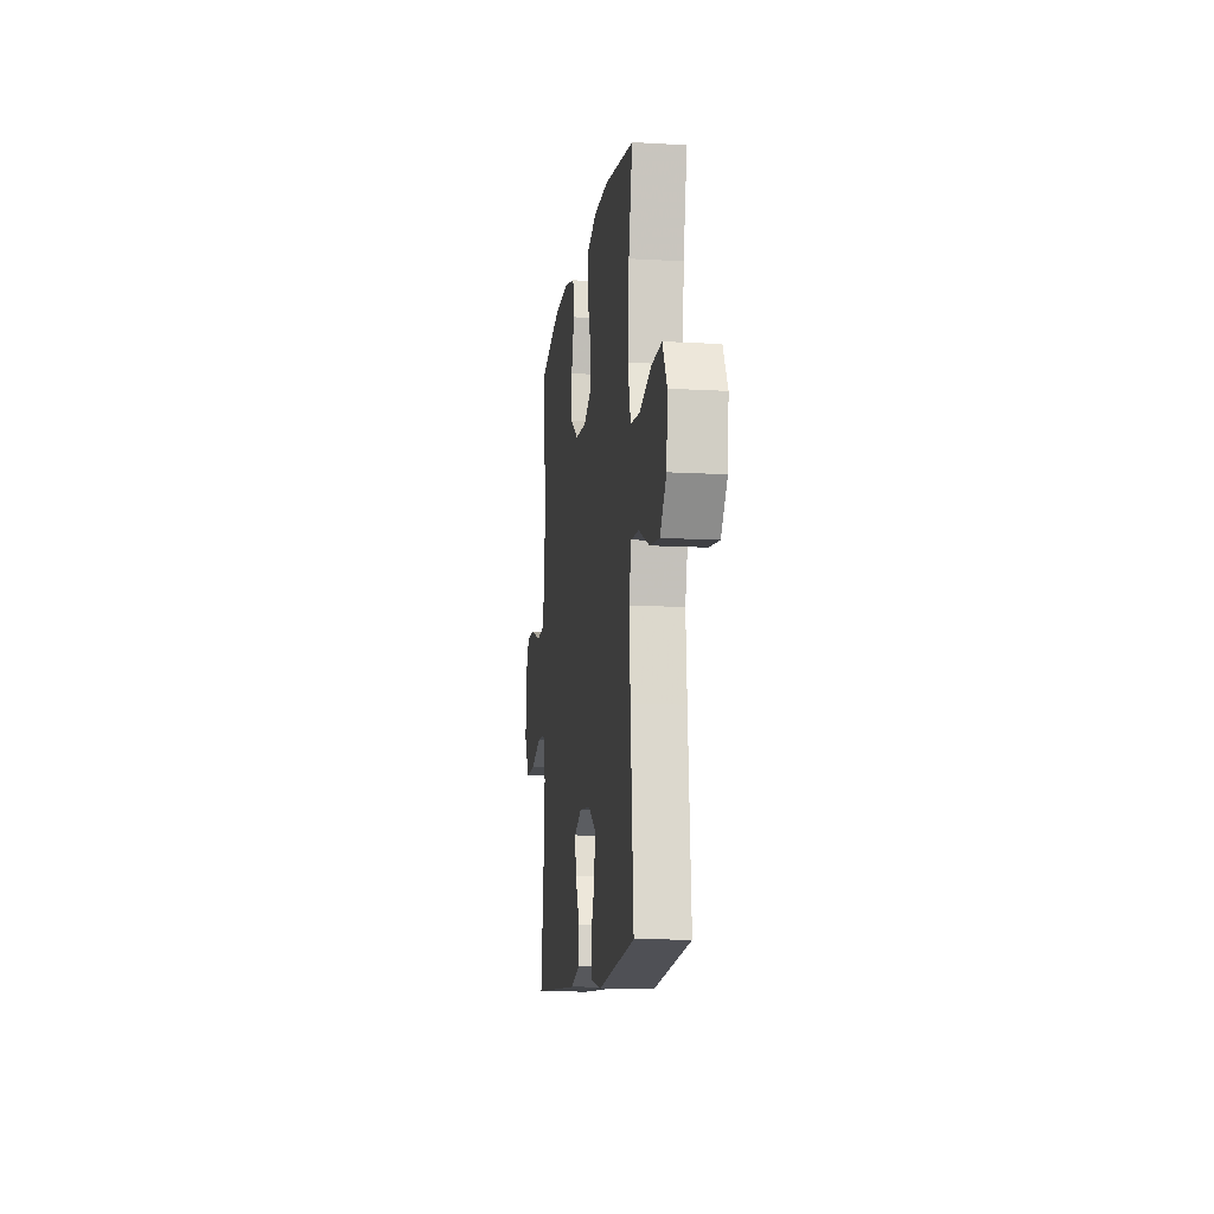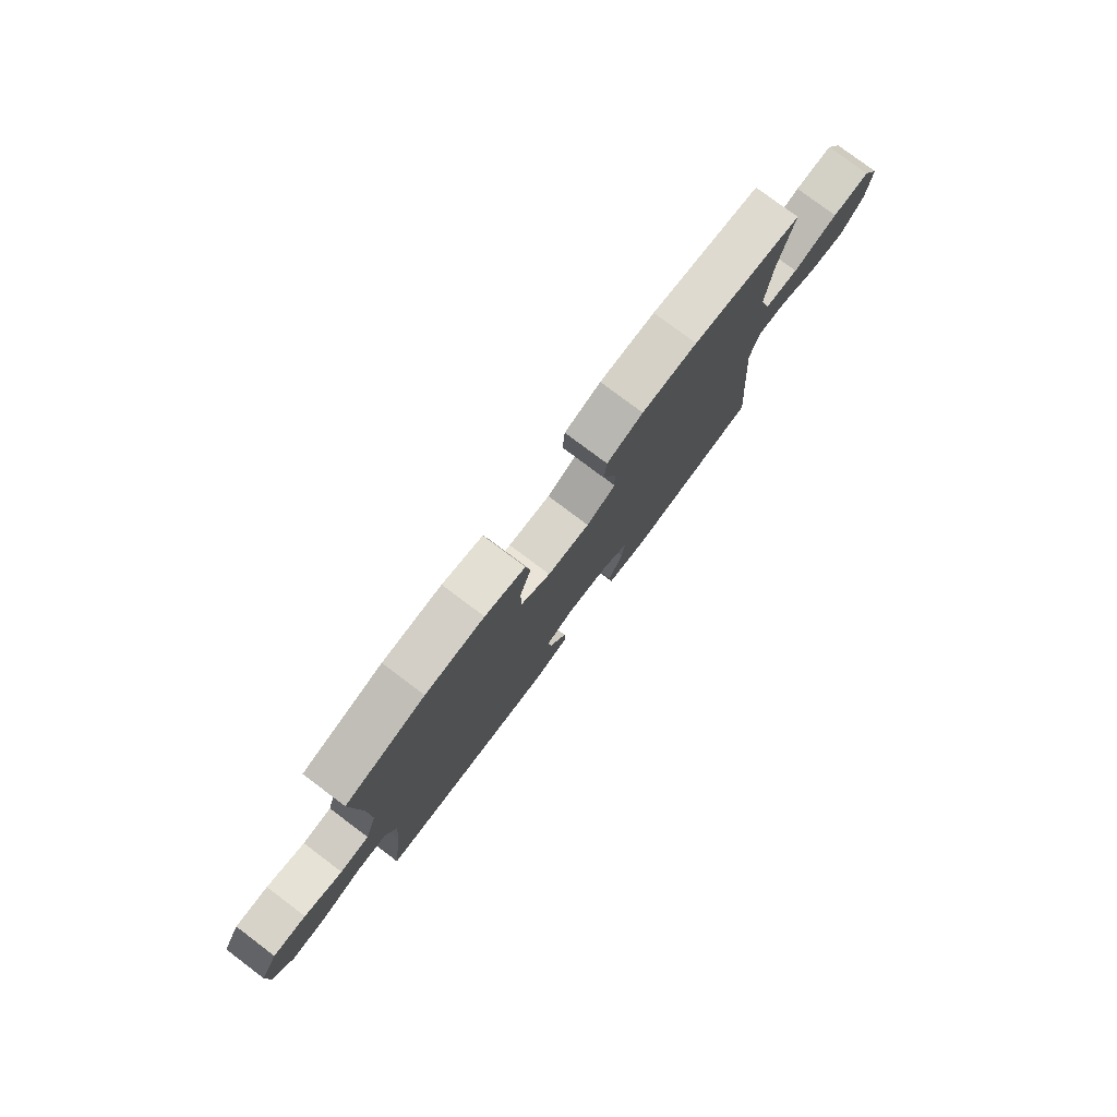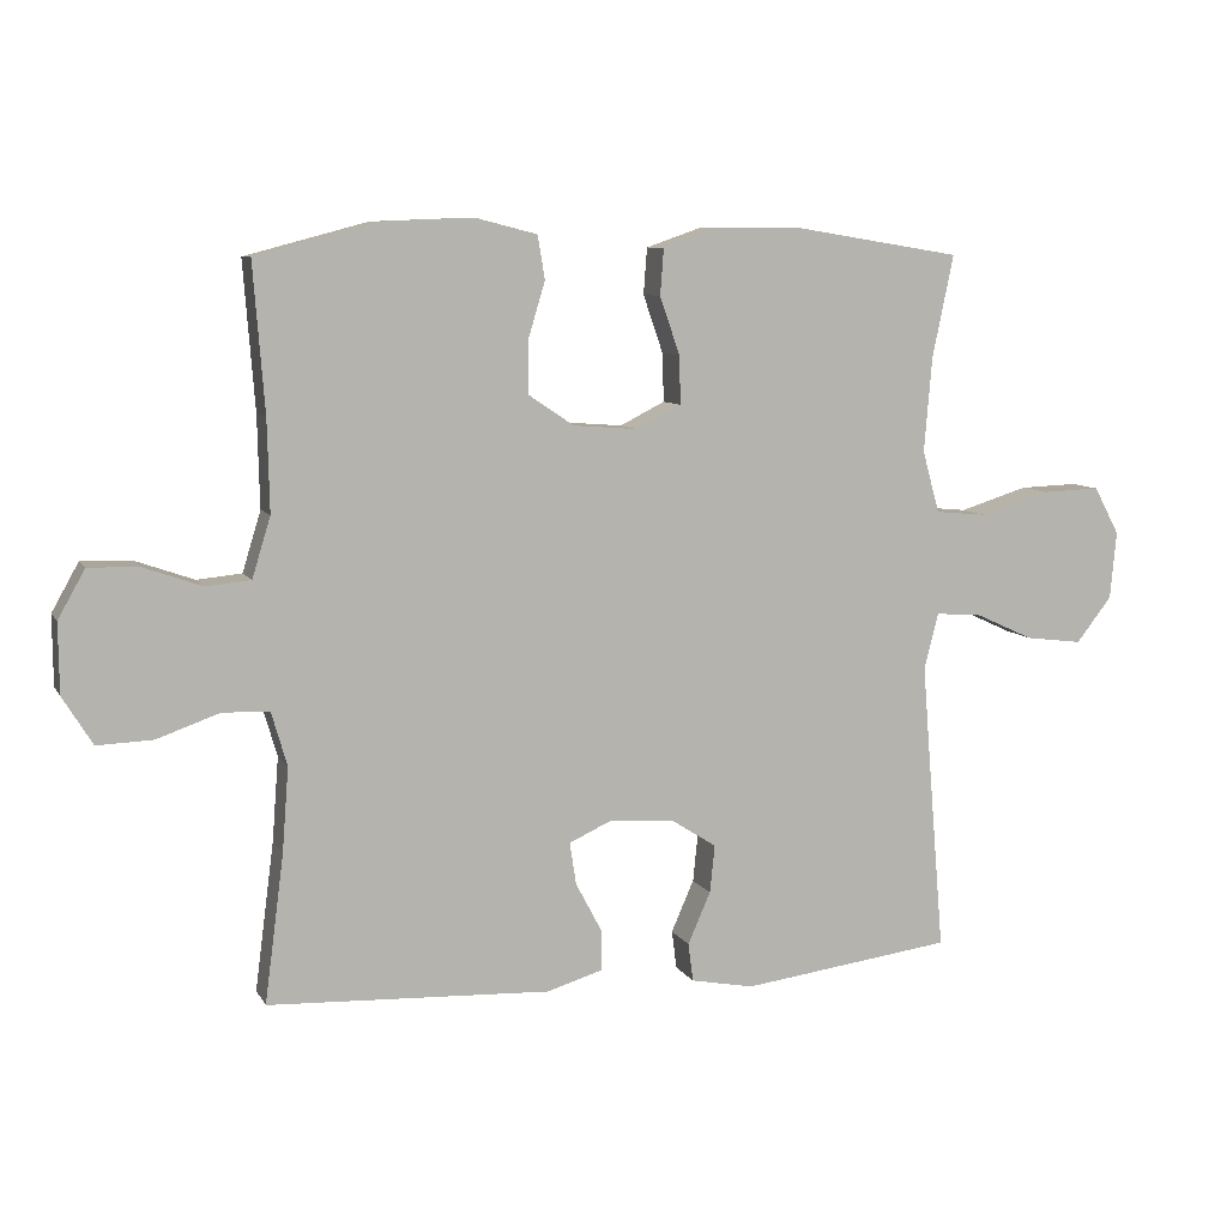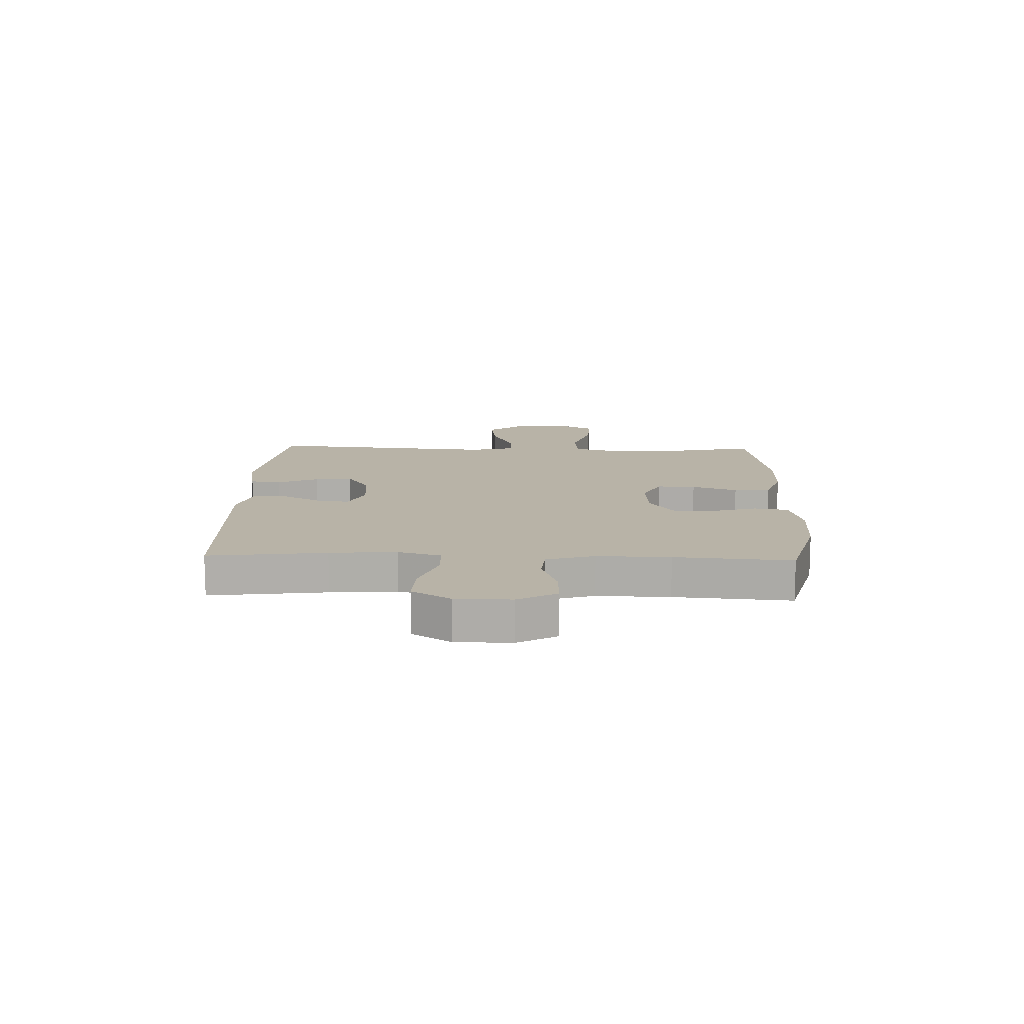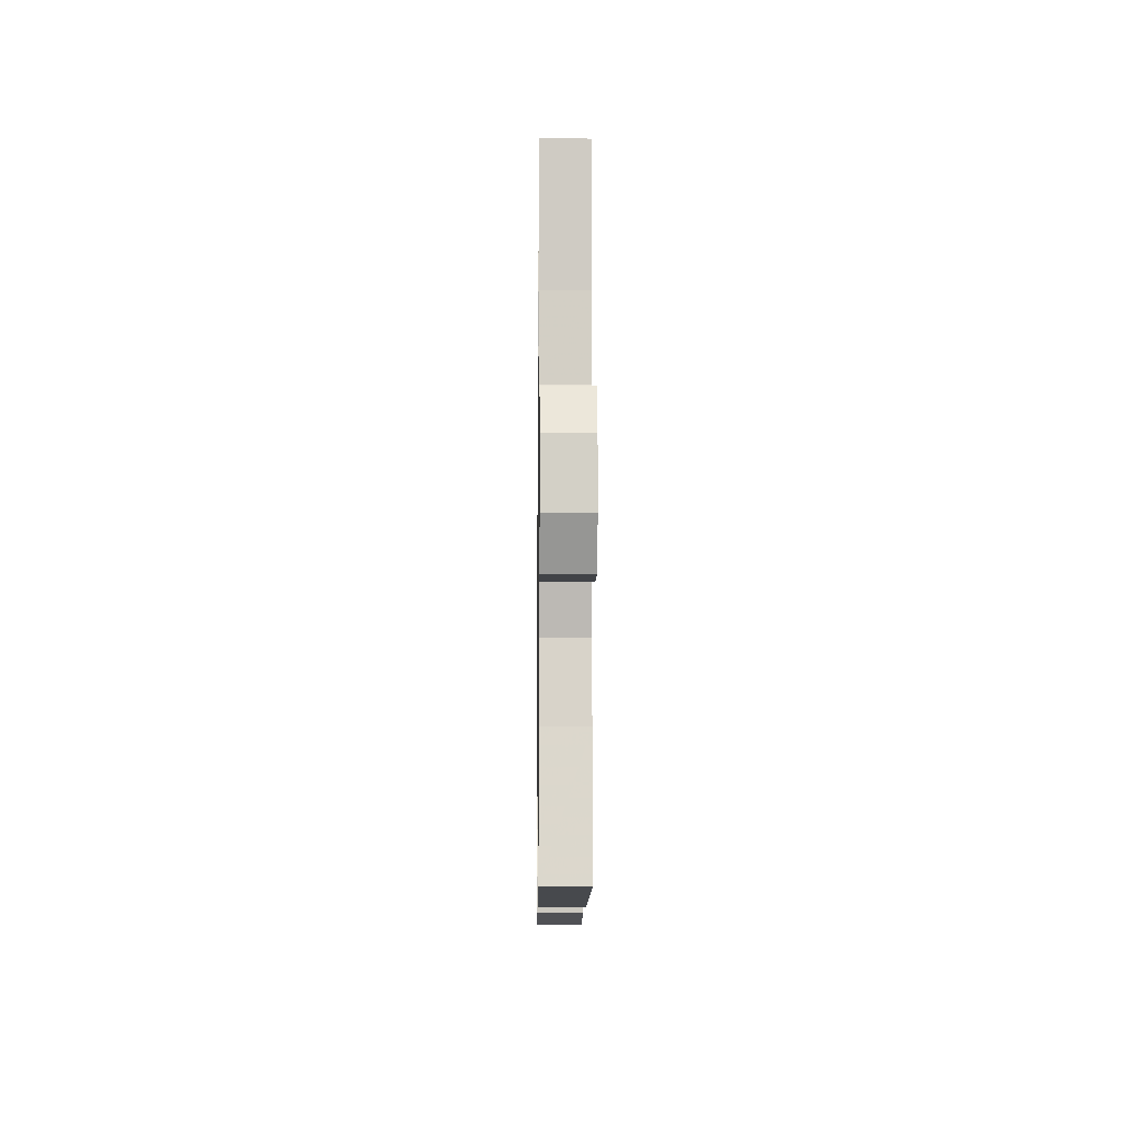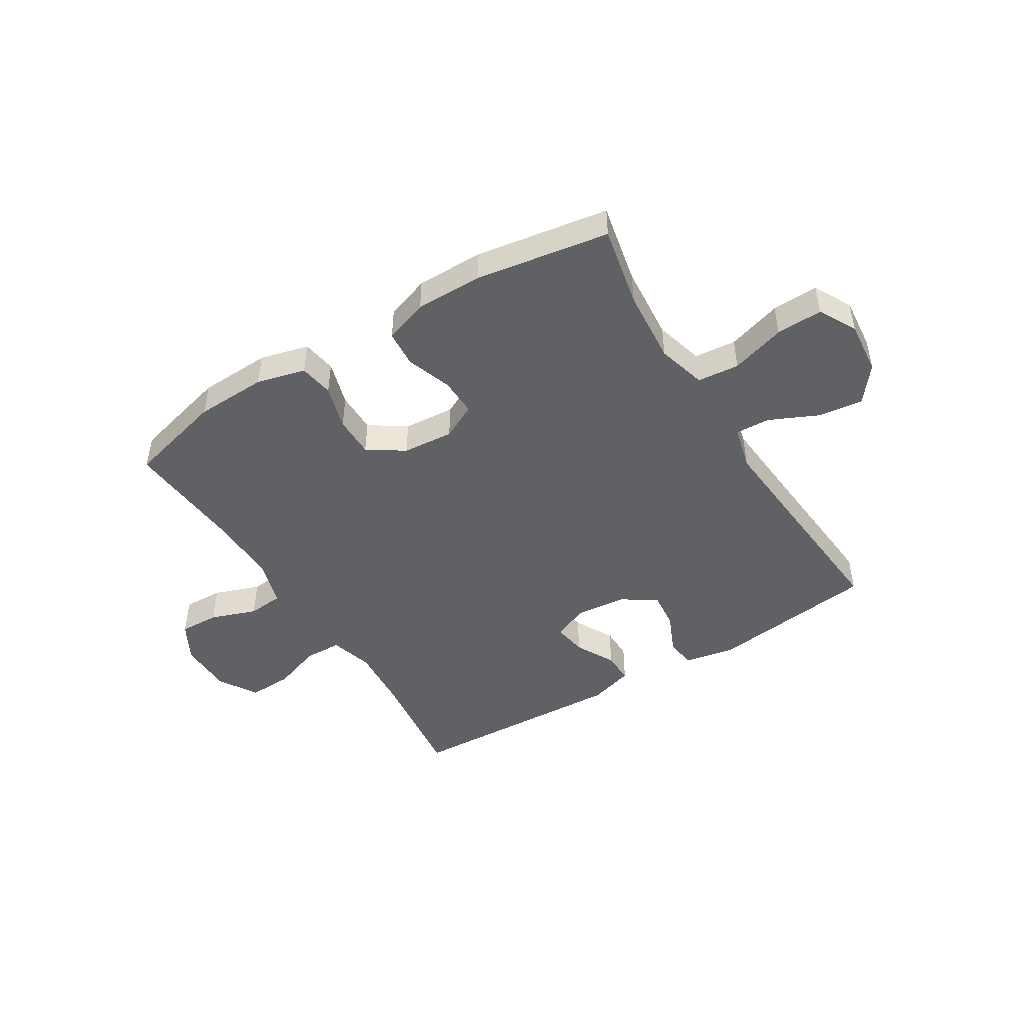
<metadata>
{"format":"obj","ext":"obj","renderer":"f3d","projection":"perspective","resolution":1024,"background":"white","views":[{"elev":-12.0,"azim":82.3,"up":"+Z"},{"elev":78.7,"azim":-53.1,"up":"+Z"},{"elev":8.3,"azim":-18.3,"up":"+Z"},{"elev":12.8,"azim":-88.1,"up":"+Y"},{"elev":-9.4,"azim":-90.7,"up":"+Z"},{"elev":-46.7,"azim":31.6,"up":"+Y"}]}
</metadata>
<code>
v -0.5 0.07 -0.5
v -0.473 0.07 -0.292
v -0.464 0.07 -0.174
v -0.486 0.07 -0.098
v -0.552 0.07 -0.096
v -0.64 0.07 -0.127
v -0.718 0.07 -0.13
v -0.76 0.07 -0.062
v -0.761 0.07 0.036
v -0.723 0.07 0.104
v -0.652 0.07 0.102
v -0.57 0.07 0.073
v -0.507 0.07 0.079
v -0.481 0.07 0.164
v -0.484 0.07 0.293
v -0.5 0.07 0.5
v -0.327 0.07 0.546
v -0.2 0.07 0.551
v -0.113 0.07 0.529
v -0.103 0.07 0.468
v -0.127 0.07 0.388
v -0.127 0.07 0.315
v -0.063 0.07 0.272
v 0.028 0.07 0.265
v 0.091 0.07 0.297
v 0.089 0.07 0.365
v 0.061 0.07 0.446
v 0.066 0.07 0.511
v 0.144 0.07 0.538
v 0.263 0.07 0.538
v 0.5 0.07 0.5
v 0.47 0.07 0.356
v 0.459 0.07 0.223
v 0.483 0.07 0.136
v 0.557 0.07 0.129
v 0.654 0.07 0.159
v 0.736 0.07 0.162
v 0.772 0.07 0.095
v 0.763 0.07 0
v 0.713 0.07 -0.064
v 0.633 0.07 -0.054
v 0.548 0.07 -0.015
v 0.486 0.07 -0.012
v 0.466 0.07 -0.09
v 0.476 0.07 -0.214
v 0.5 0.07 -0.5
v 0.202 0.07 -0.539
v 0.113 0.07 -0.522
v 0.106 0.07 -0.468
v 0.138 0.07 -0.395
v 0.145 0.07 -0.328
v 0.083 0.07 -0.288
v -0.009 0.07 -0.28
v -0.07 0.07 -0.308
v -0.061 0.07 -0.367
v -0.024 0.07 -0.437
v -0.023 0.07 -0.494
v -0.102 0.07 -0.518
v -0.5 0 -0.5
v -0.473 0 -0.292
v -0.464 0 -0.174
v -0.486 0 -0.098
v -0.552 0 -0.096
v -0.64 0 -0.127
v -0.718 0 -0.13
v -0.76 0 -0.062
v -0.761 0 0.036
v -0.723 0 0.104
v -0.652 0 0.102
v -0.57 0 0.073
v -0.507 0 0.079
v -0.481 0 0.164
v -0.484 0 0.293
v -0.5 0 0.5
v -0.327 0 0.546
v -0.2 0 0.551
v -0.113 0 0.529
v -0.103 0 0.468
v -0.127 0 0.388
v -0.127 0 0.315
v -0.063 0 0.272
v 0.028 0 0.265
v 0.091 0 0.297
v 0.089 0 0.365
v 0.061 0 0.446
v 0.066 0 0.511
v 0.144 0 0.538
v 0.263 0 0.538
v 0.5 0 0.5
v 0.47 0 0.356
v 0.459 0 0.223
v 0.483 0 0.136
v 0.557 0 0.129
v 0.654 0 0.159
v 0.736 0 0.162
v 0.772 0 0.095
v 0.763 0 0
v 0.713 0 -0.064
v 0.633 0 -0.054
v 0.548 0 -0.015
v 0.486 0 -0.012
v 0.466 0 -0.09
v 0.476 0 -0.214
v 0.5 0 -0.5
v 0.202 0 -0.539
v 0.113 0 -0.522
v 0.106 0 -0.468
v 0.138 0 -0.395
v 0.145 0 -0.328
v 0.083 0 -0.288
v -0.009 0 -0.28
v -0.07 0 -0.308
v -0.061 0 -0.367
v -0.024 0 -0.437
v -0.023 0 -0.494
v -0.102 0 -0.518
f 55 56 57 58
f 54 55 58 1
f 53 54 1 2
f 47 48 49 50
f 45 46 47 50
f 44 45 50 51
f 43 44 51 52
f 39 40 41 42
f 39 42 43
f 38 39 43
f 35 36 37 38
f 34 35 38 43
f 33 34 43 52
f 29 30 31 32
f 26 27 28 29
f 25 26 29 32
f 24 25 32 33
f 18 19 20 21
f 18 21 22
f 15 16 17 18
f 14 15 18 22
f 13 14 22 23
f 9 10 11 12
f 9 12 13
f 8 9 13
f 5 6 7 8
f 4 5 8 13
f 3 4 13 23
f 53 2 3 23
f 33 52 53
f 23 24 33 53
f 116 115 114 113
f 59 116 113 112
f 60 59 112 111
f 108 107 106 105
f 108 105 104 103
f 109 108 103 102
f 110 109 102 101
f 100 99 98 97
f 101 100 97
f 101 97 96
f 96 95 94 93
f 101 96 93 92
f 110 101 92 91
f 90 89 88 87
f 87 86 85 84
f 90 87 84 83
f 91 90 83 82
f 79 78 77 76
f 80 79 76
f 76 75 74 73
f 80 76 73 72
f 81 80 72 71
f 70 69 68 67
f 71 70 67
f 71 67 66
f 66 65 64 63
f 71 66 63 62
f 81 71 62 61
f 81 61 60 111
f 111 110 91
f 111 91 82 81
f 1 59 60 2
f 2 60 61 3
f 3 61 62 4
f 4 62 63 5
f 5 63 64 6
f 6 64 65 7
f 7 65 66 8
f 8 66 67 9
f 9 67 68 10
f 10 68 69 11
f 11 69 70 12
f 12 70 71 13
f 13 71 72 14
f 14 72 73 15
f 15 73 74 16
f 16 74 75 17
f 17 75 76 18
f 18 76 77 19
f 19 77 78 20
f 20 78 79 21
f 21 79 80 22
f 22 80 81 23
f 23 81 82 24
f 24 82 83 25
f 25 83 84 26
f 26 84 85 27
f 27 85 86 28
f 28 86 87 29
f 29 87 88 30
f 30 88 89 31
f 31 89 90 32
f 32 90 91 33
f 33 91 92 34
f 34 92 93 35
f 35 93 94 36
f 36 94 95 37
f 37 95 96 38
f 38 96 97 39
f 39 97 98 40
f 40 98 99 41
f 41 99 100 42
f 42 100 101 43
f 43 101 102 44
f 44 102 103 45
f 45 103 104 46
f 46 104 105 47
f 47 105 106 48
f 48 106 107 49
f 49 107 108 50
f 50 108 109 51
f 51 109 110 52
f 52 110 111 53
f 53 111 112 54
f 54 112 113 55
f 55 113 114 56
f 56 114 115 57
f 57 115 116 58
f 58 116 59 1

</code>
